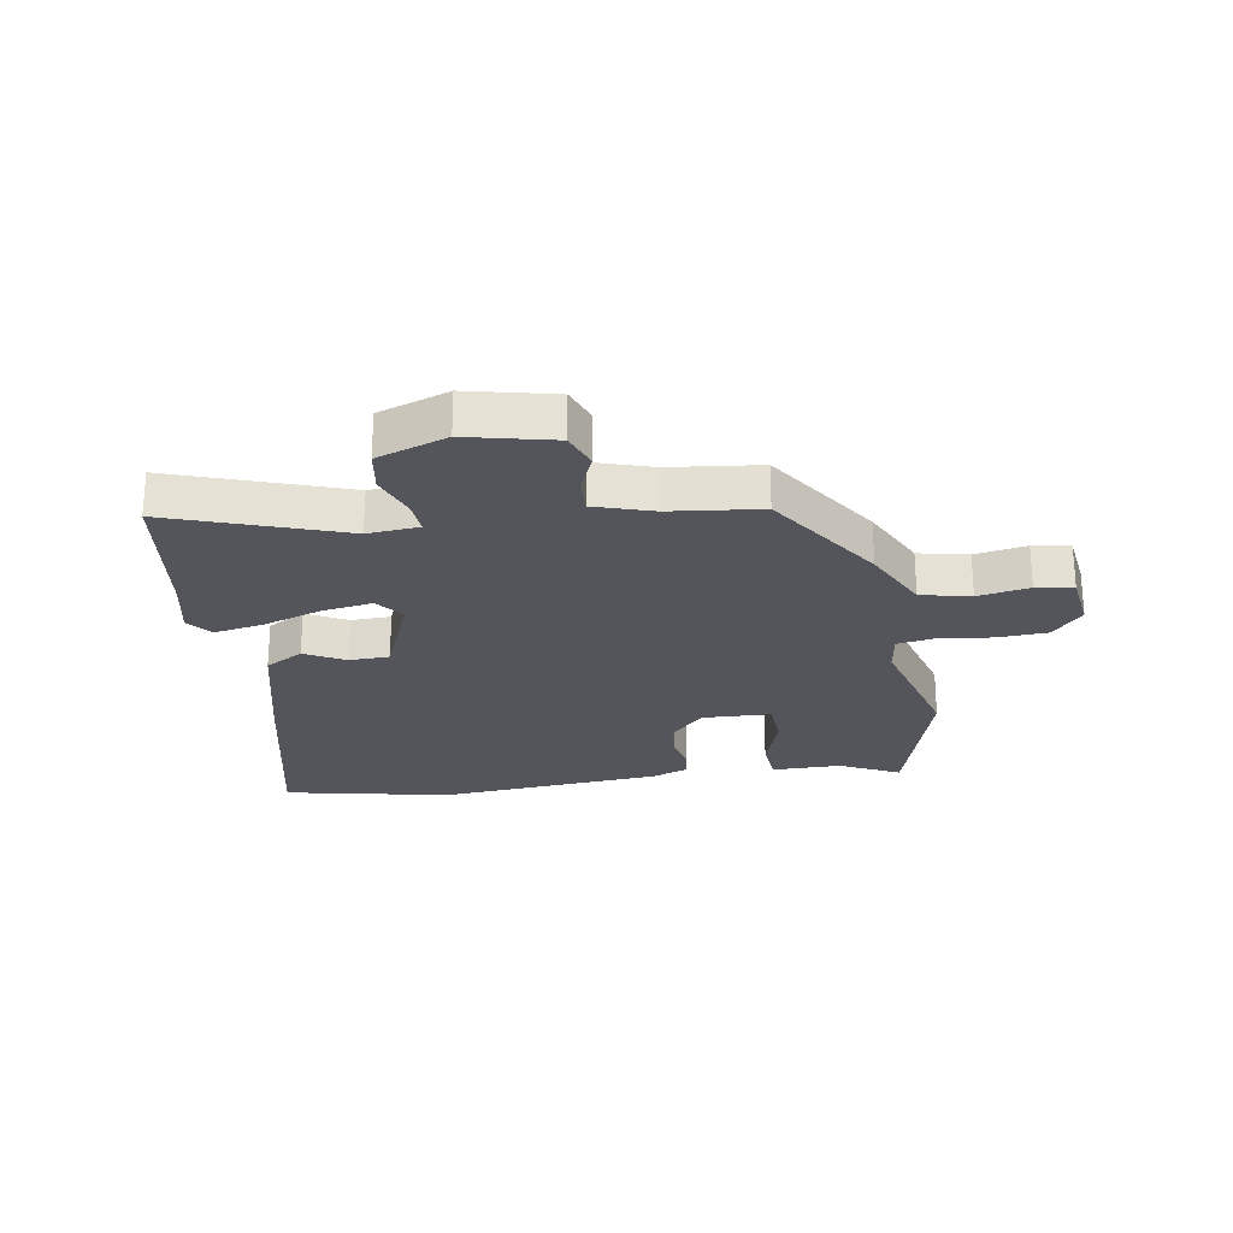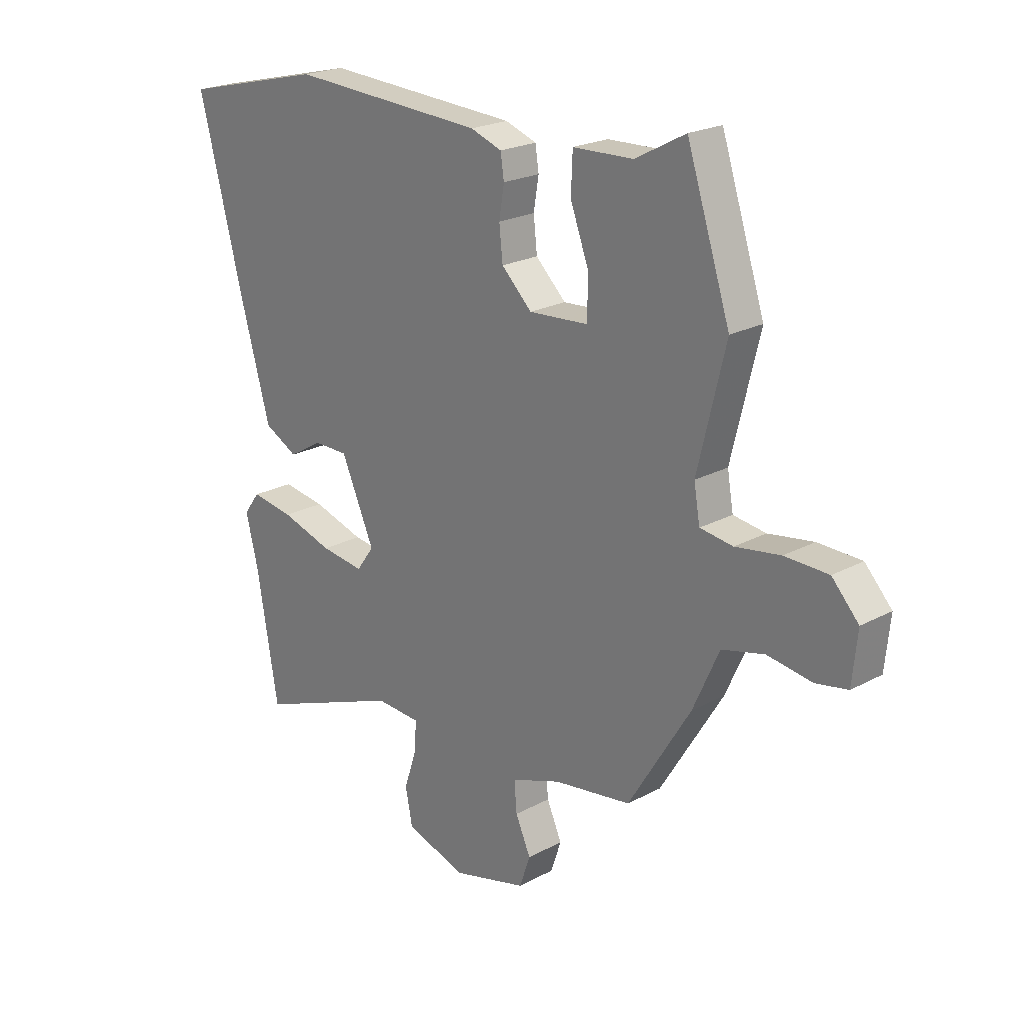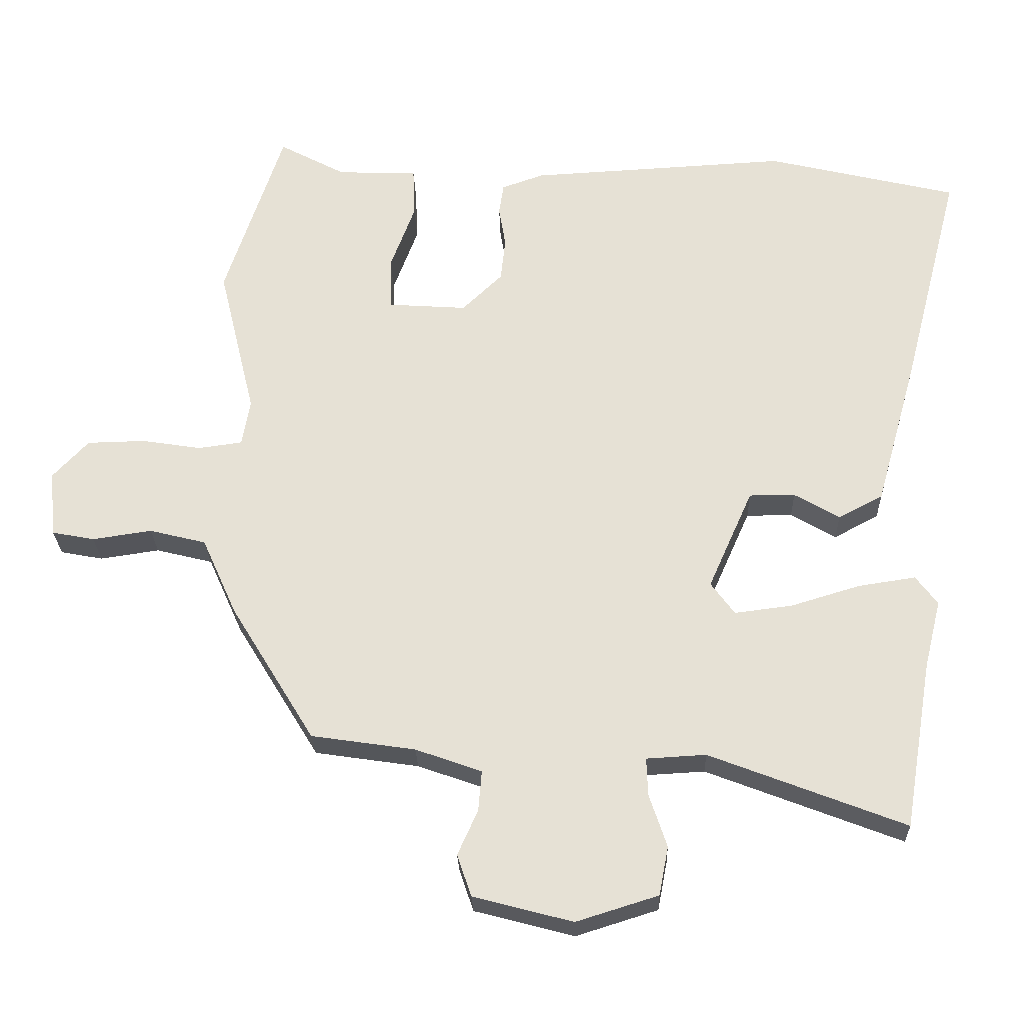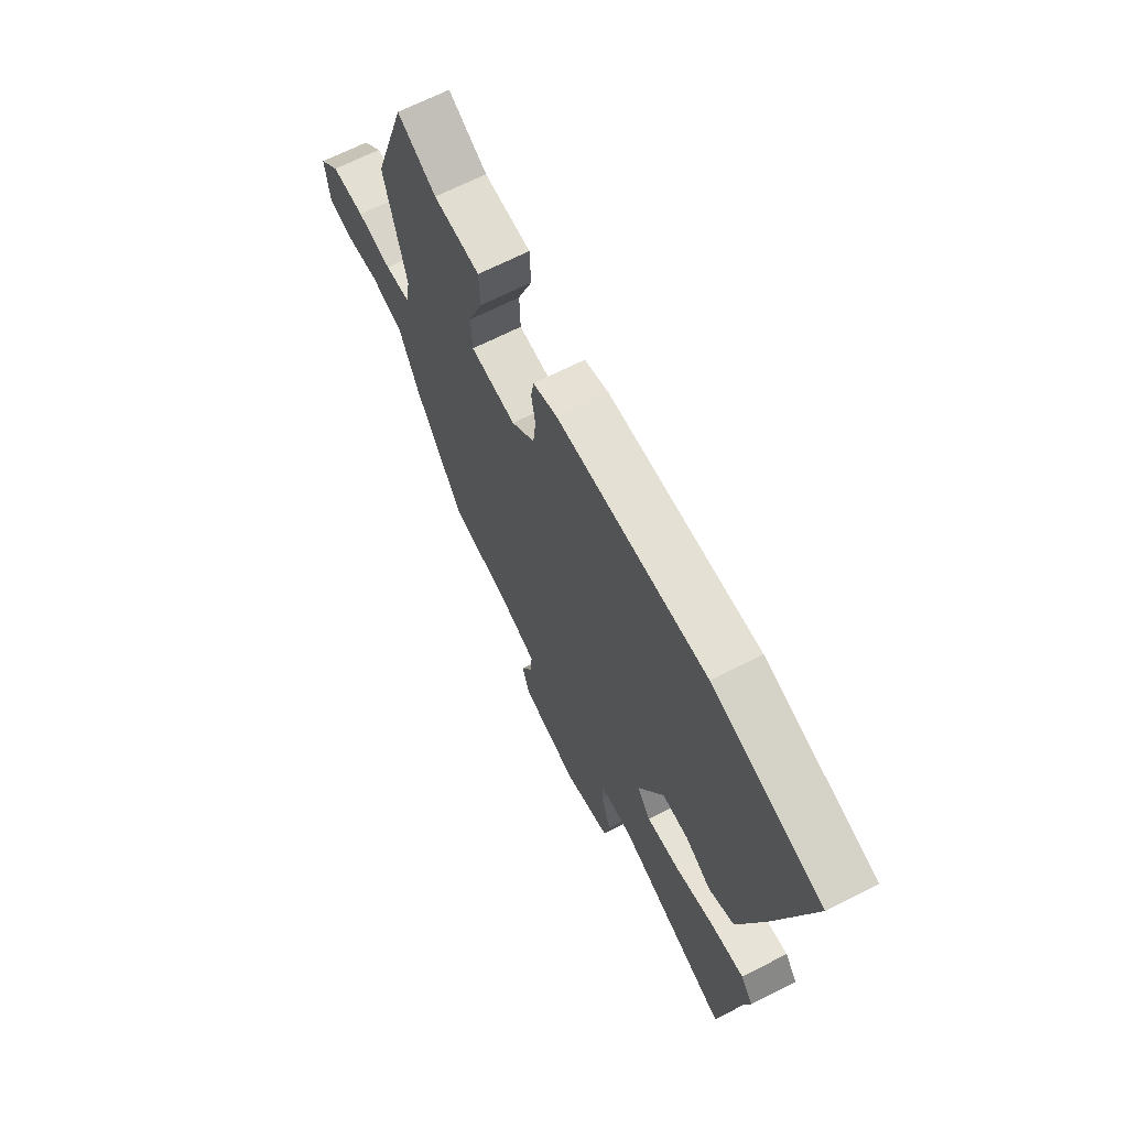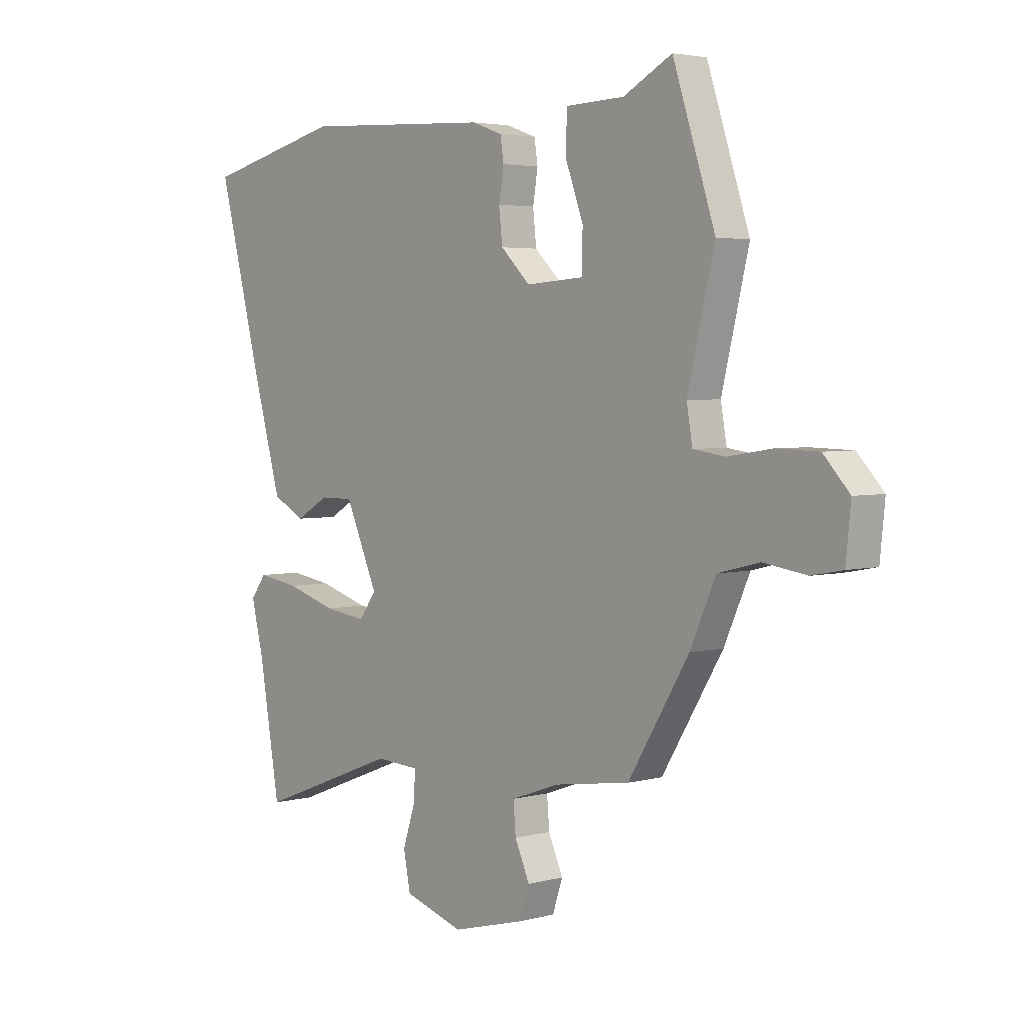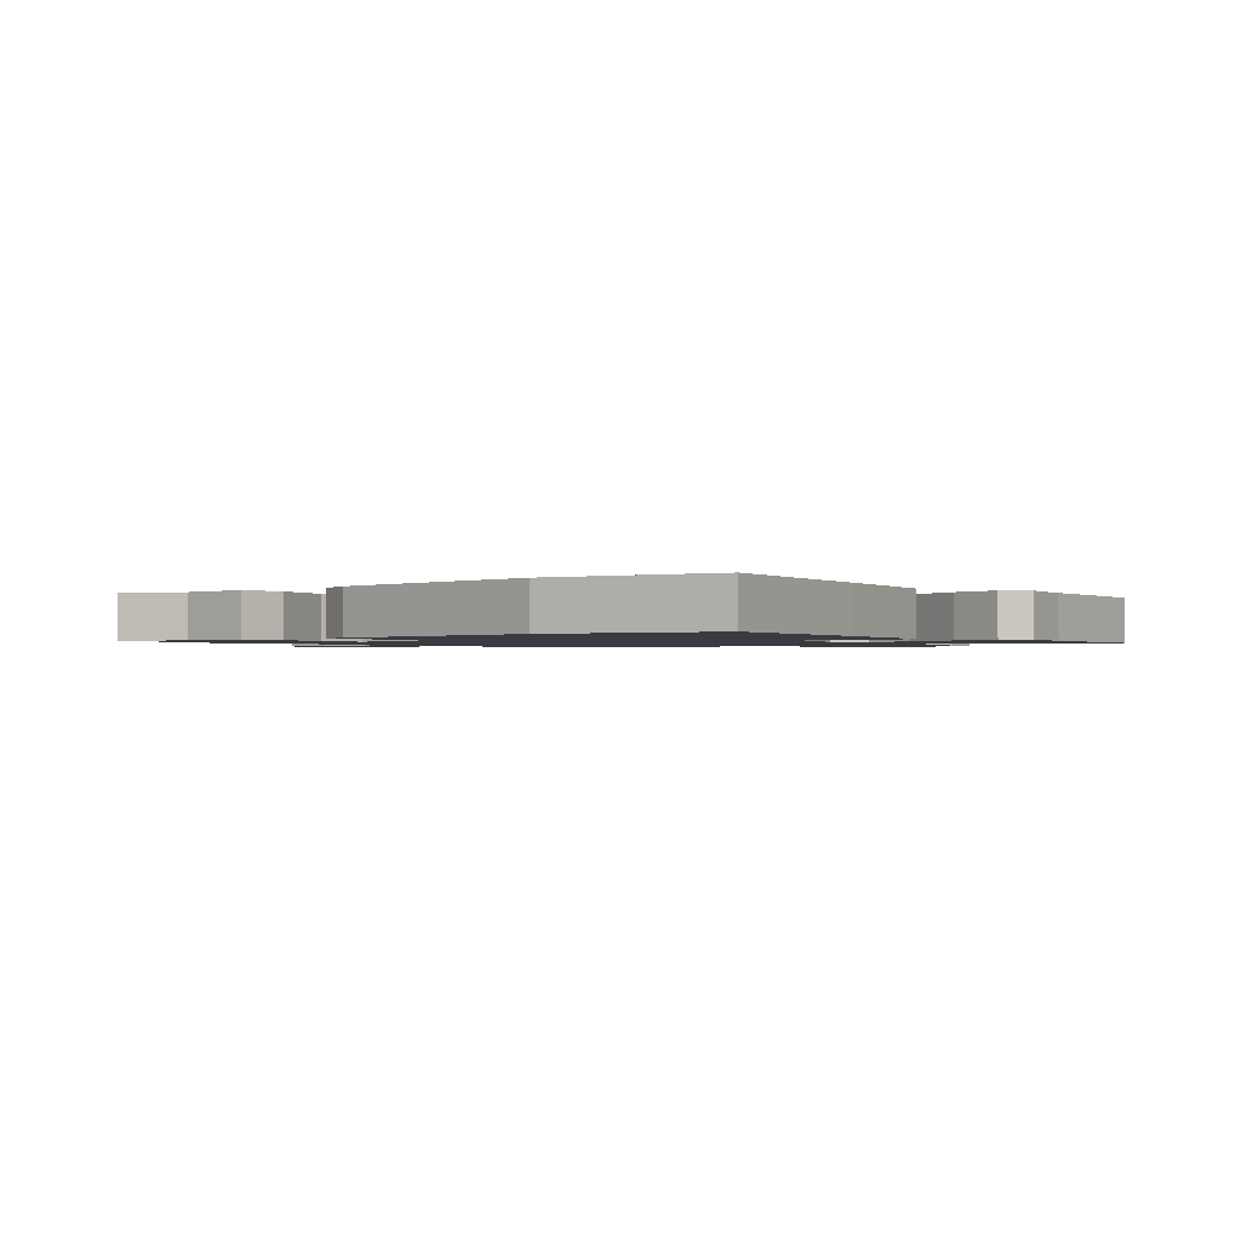
<metadata>
{"format":"obj","ext":"obj","renderer":"f3d","projection":"perspective","resolution":1024,"background":"white","views":[{"elev":-24.9,"azim":-168.9,"up":"+Y"},{"elev":22.0,"azim":-133.2,"up":"+Z"},{"elev":-26.4,"azim":1.7,"up":"+Z"},{"elev":67.4,"azim":63.0,"up":"+Z"},{"elev":3.6,"azim":-131.6,"up":"+Z"},{"elev":-1.4,"azim":43.4,"up":"+Y"}]}
</metadata>
<code>
v -0.559 0.07 0.321
v -0.473 0.07 0.583
v -0.374 0.07 0.53
v -0.255 0.07 0.526
v -0.252 0.07 0.451
v -0.289 0.07 0.351
v -0.287 0.07 0.273
v -0.17 0.07 0.265
v -0.11 0.07 0.323
v -0.103 0.07 0.388
v -0.113 0.07 0.449
v -0.106 0.07 0.495
v -0.044 0.07 0.517
v 0.341 0.07 0.538
v 0.623 0.07 0.47
v 0.537 0.07 0.138
v 0.475 0.07 -0.083
v 0.409 0.07 -0.118
v 0.342 0.07 -0.079
v 0.274 0.07 -0.079
v 0.208 0.07 -0.228
v 0.243 0.07 -0.276
v 0.329 0.07 -0.265
v 0.431 0.07 -0.234
v 0.516 0.07 -0.221
v 0.548 0.07 -0.264
v 0.523 0.07 -0.365
v 0.481 0.07 -0.614
v 0.192 0.07 -0.502
v 0.104 0.07 -0.507
v 0.106 0.07 -0.563
v 0.132 0.07 -0.642
v 0.118 0.07 -0.714
v -0.003 0.07 -0.752
v -0.15 0.07 -0.713
v -0.171 0.07 -0.651
v -0.141 0.07 -0.584
v -0.136 0.07 -0.524
v -0.234 0.07 -0.489
v -0.388 0.07 -0.466
v -0.512 0.07 -0.263
v -0.564 0.07 -0.147
v -0.648 0.07 -0.126
v -0.736 0.07 -0.139
v -0.799 0.07 -0.127
v -0.809 0.07 -0.028
v -0.756 0.07 0.029
v -0.67 0.07 0.031
v -0.581 0.07 0.017
v -0.516 0.07 0.026
v -0.504 0.07 0.095
v -0.559 0 0.321
v -0.473 0 0.583
v -0.374 0 0.53
v -0.255 0 0.526
v -0.252 0 0.451
v -0.289 0 0.351
v -0.287 0 0.273
v -0.17 0 0.265
v -0.11 0 0.323
v -0.103 0 0.388
v -0.113 0 0.449
v -0.106 0 0.495
v -0.044 0 0.517
v 0.341 0 0.538
v 0.623 0 0.47
v 0.537 0 0.138
v 0.475 0 -0.083
v 0.409 0 -0.118
v 0.342 0 -0.079
v 0.274 0 -0.079
v 0.208 0 -0.228
v 0.243 0 -0.276
v 0.329 0 -0.265
v 0.431 0 -0.234
v 0.516 0 -0.221
v 0.548 0 -0.264
v 0.523 0 -0.365
v 0.481 0 -0.614
v 0.192 0 -0.502
v 0.104 0 -0.507
v 0.106 0 -0.563
v 0.132 0 -0.642
v 0.118 0 -0.714
v -0.003 0 -0.752
v -0.15 0 -0.713
v -0.171 0 -0.651
v -0.141 0 -0.584
v -0.136 0 -0.524
v -0.234 0 -0.489
v -0.388 0 -0.466
v -0.512 0 -0.263
v -0.564 0 -0.147
v -0.648 0 -0.126
v -0.736 0 -0.139
v -0.799 0 -0.127
v -0.809 0 -0.028
v -0.756 0 0.029
v -0.67 0 0.031
v -0.581 0 0.017
v -0.516 0 0.026
v -0.504 0 0.095
f 47 48 49
f 46 47 49
f 45 46 49
f 44 45 49
f 43 44 49
f 42 43 49 50
f 41 42 50
f 40 41 50
f 39 40 50
f 38 39 50 51
f 35 36 37
f 34 35 37
f 33 34 37
f 32 33 37
f 31 32 37
f 30 31 37 38
f 27 28 29
f 27 29 30
f 26 27 30
f 25 26 30
f 24 25 30
f 23 24 30
f 22 23 30 38
f 17 18 19
f 16 17 19
f 15 16 19
f 14 15 19
f 13 14 19
f 12 13 19
f 11 12 19
f 10 11 19
f 9 10 19 20
f 8 9 20 21
f 3 4 5 6
f 3 6 7
f 2 3 7
f 1 2 7
f 51 1 7
f 22 38 51
f 21 22 51
f 8 21 51
f 7 8 51
f 100 99 98
f 100 98 97
f 100 97 96
f 100 96 95
f 100 95 94
f 101 100 94 93
f 101 93 92
f 101 92 91
f 101 91 90
f 102 101 90 89
f 88 87 86
f 88 86 85
f 88 85 84
f 88 84 83
f 88 83 82
f 89 88 82 81
f 80 79 78
f 81 80 78
f 81 78 77
f 81 77 76
f 81 76 75
f 81 75 74
f 89 81 74 73
f 70 69 68
f 70 68 67
f 70 67 66
f 70 66 65
f 70 65 64
f 70 64 63
f 70 63 62
f 70 62 61
f 71 70 61 60
f 72 71 60 59
f 57 56 55 54
f 58 57 54
f 58 54 53
f 58 53 52
f 58 52 102
f 102 89 73
f 102 73 72
f 102 72 59
f 102 59 58
f 1 52 53 2
f 2 53 54 3
f 3 54 55 4
f 4 55 56 5
f 5 56 57 6
f 6 57 58 7
f 7 58 59 8
f 8 59 60 9
f 9 60 61 10
f 10 61 62 11
f 11 62 63 12
f 12 63 64 13
f 13 64 65 14
f 14 65 66 15
f 15 66 67 16
f 16 67 68 17
f 17 68 69 18
f 18 69 70 19
f 19 70 71 20
f 20 71 72 21
f 21 72 73 22
f 22 73 74 23
f 23 74 75 24
f 24 75 76 25
f 25 76 77 26
f 26 77 78 27
f 27 78 79 28
f 28 79 80 29
f 29 80 81 30
f 30 81 82 31
f 31 82 83 32
f 32 83 84 33
f 33 84 85 34
f 34 85 86 35
f 35 86 87 36
f 36 87 88 37
f 37 88 89 38
f 38 89 90 39
f 39 90 91 40
f 40 91 92 41
f 41 92 93 42
f 42 93 94 43
f 43 94 95 44
f 44 95 96 45
f 45 96 97 46
f 46 97 98 47
f 47 98 99 48
f 48 99 100 49
f 49 100 101 50
f 50 101 102 51
f 51 102 52 1

</code>
